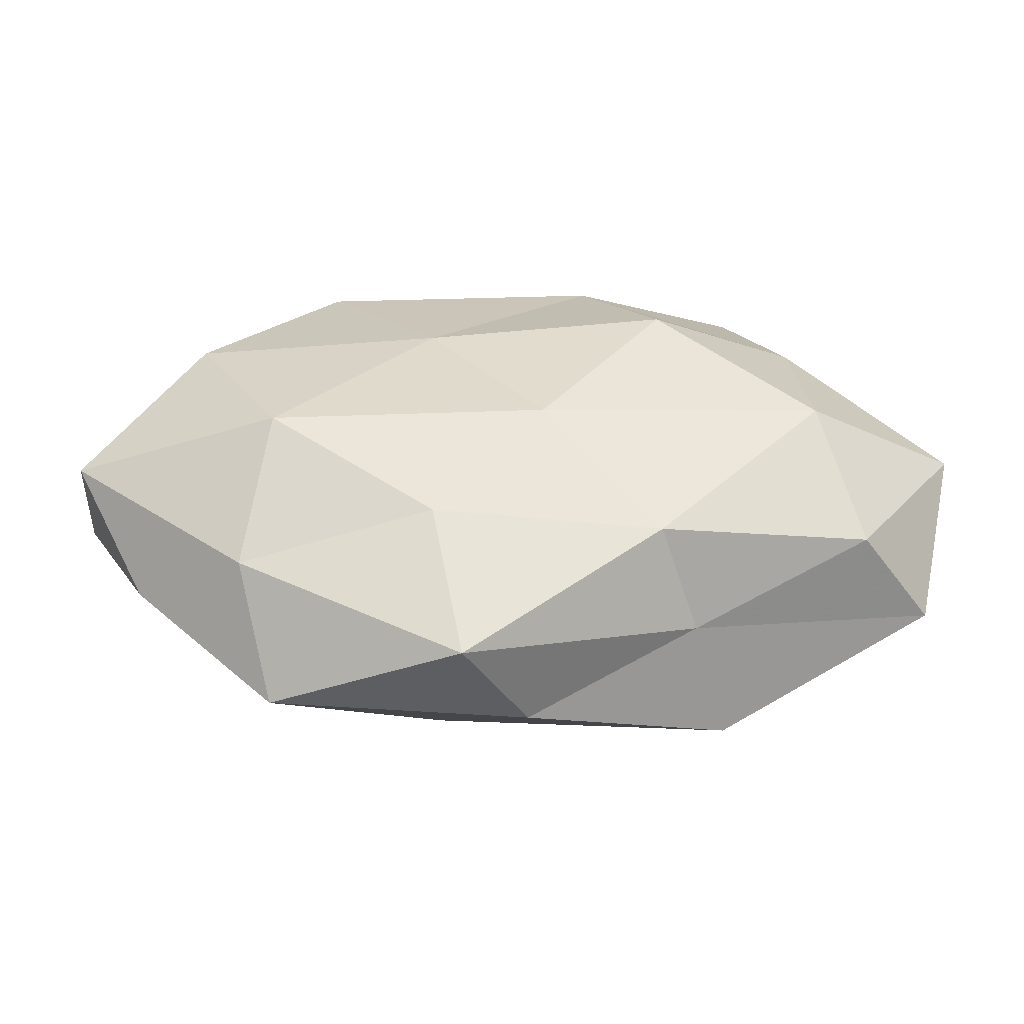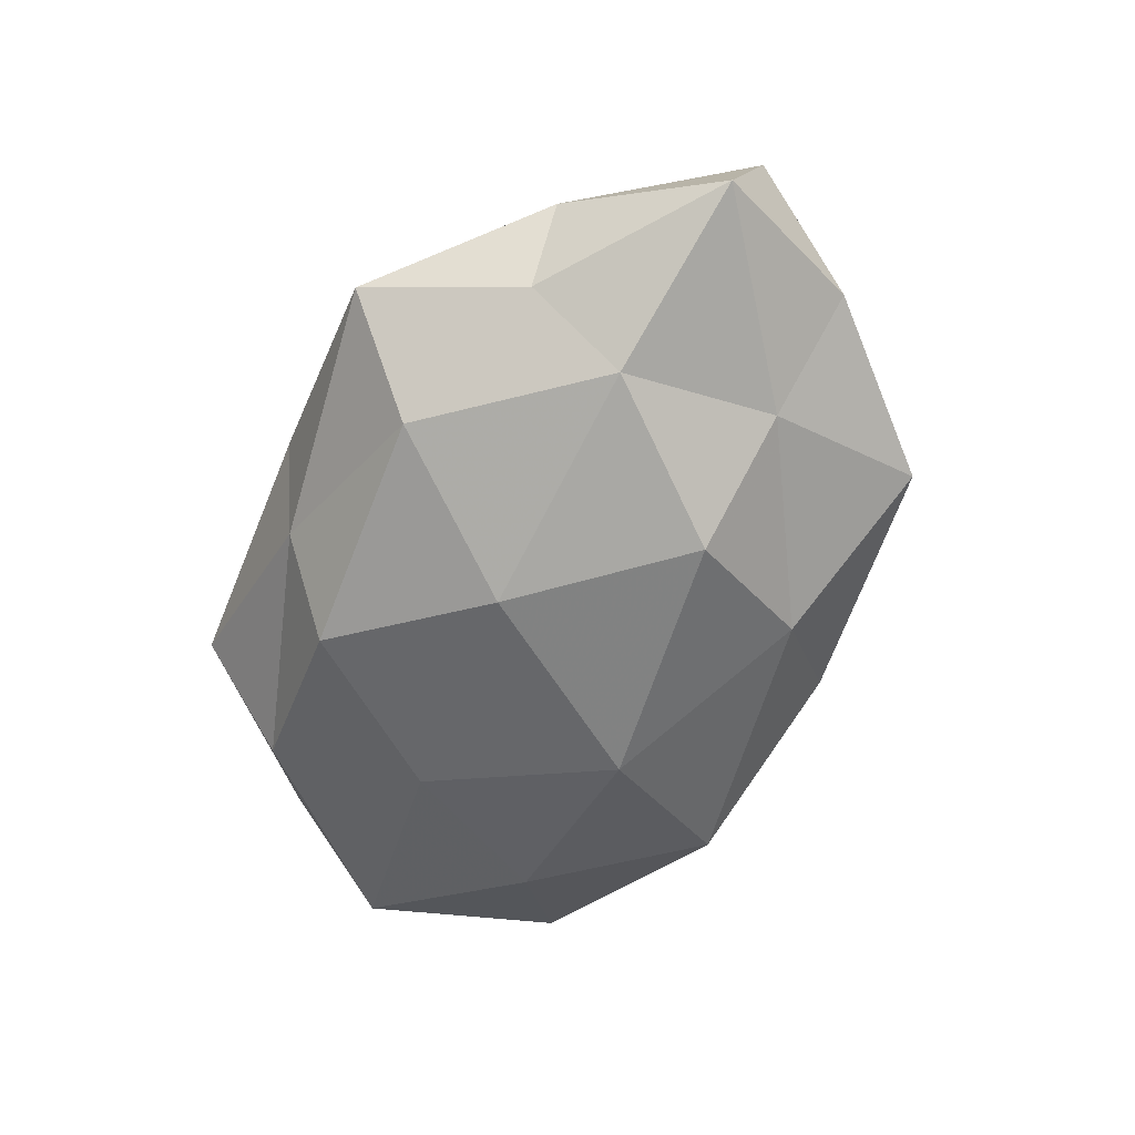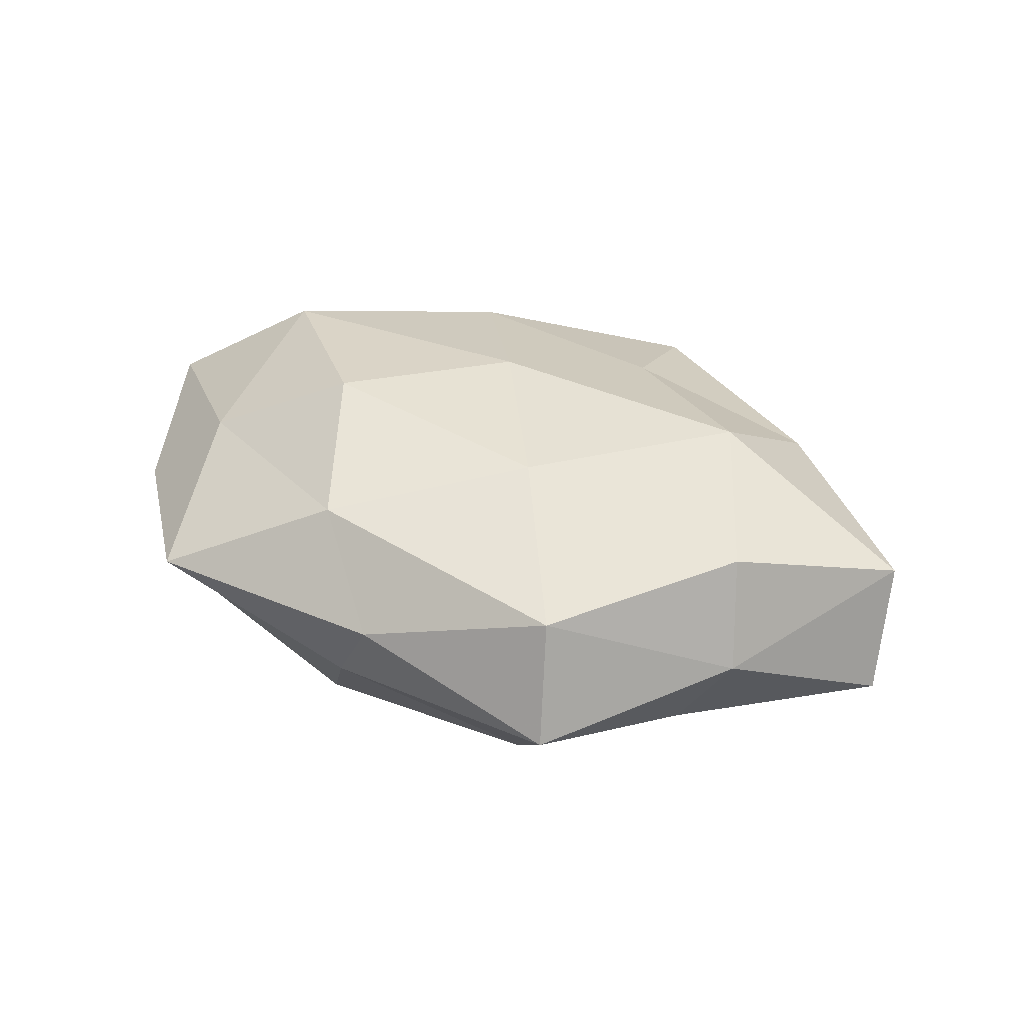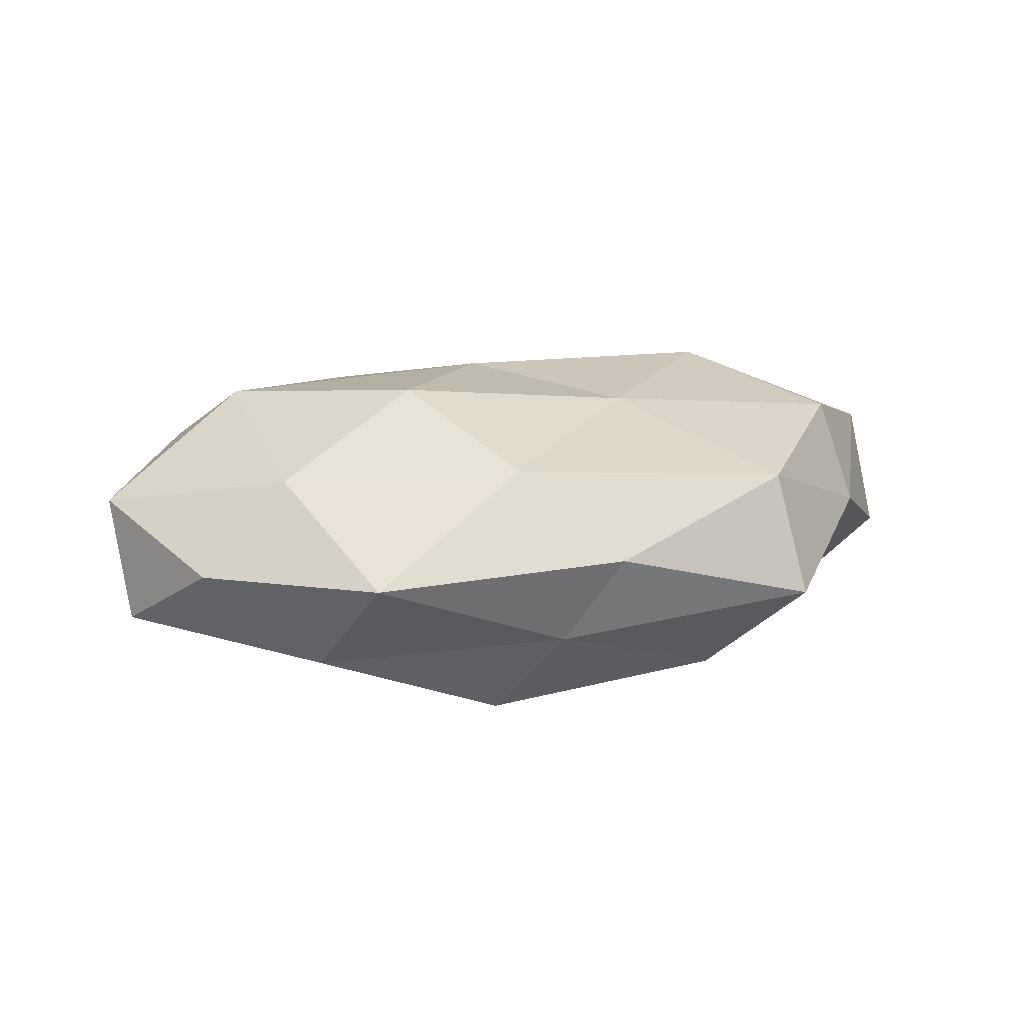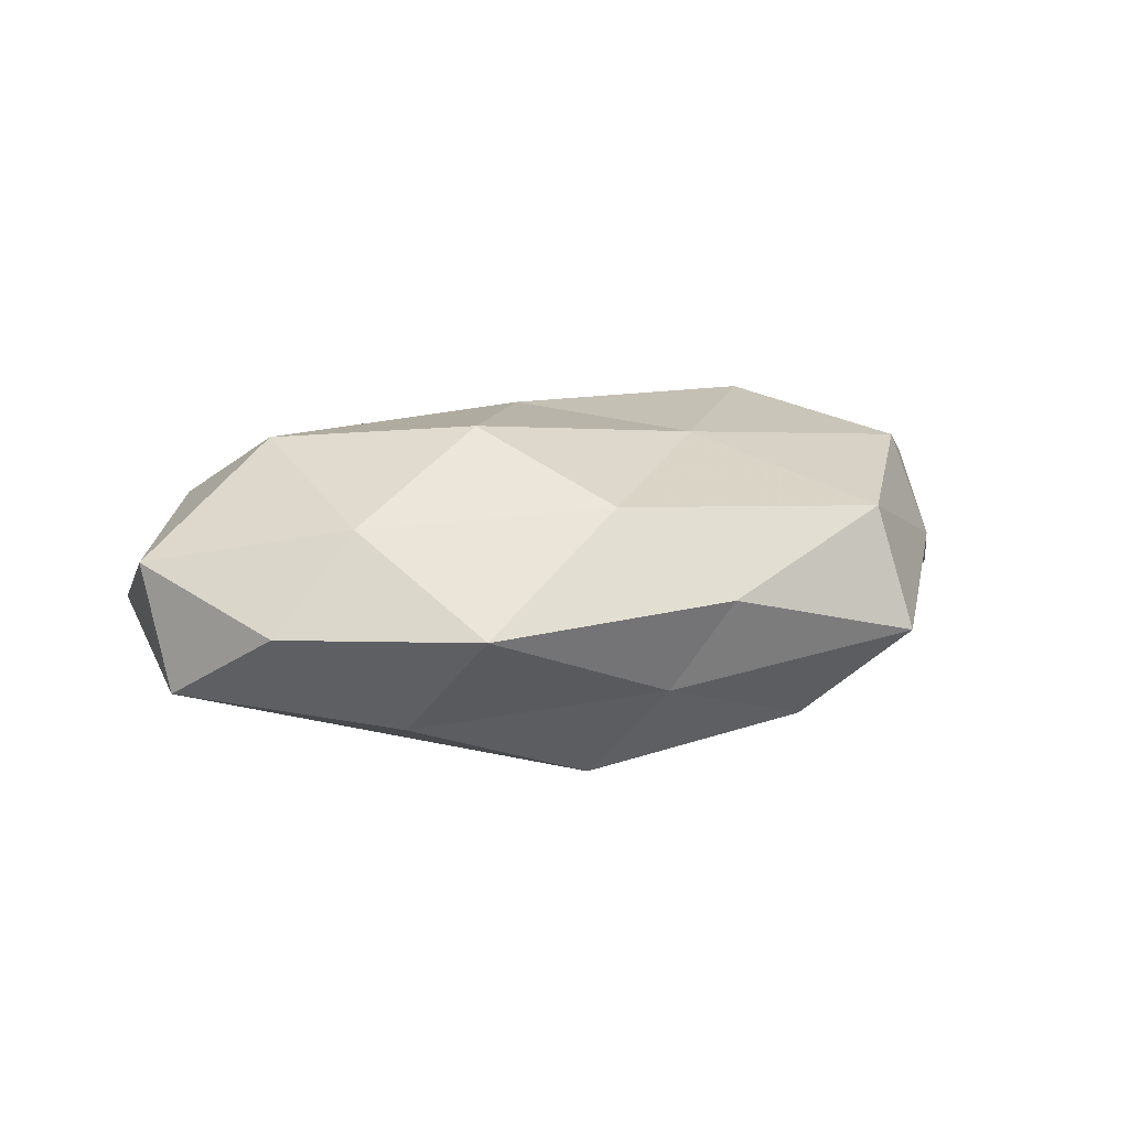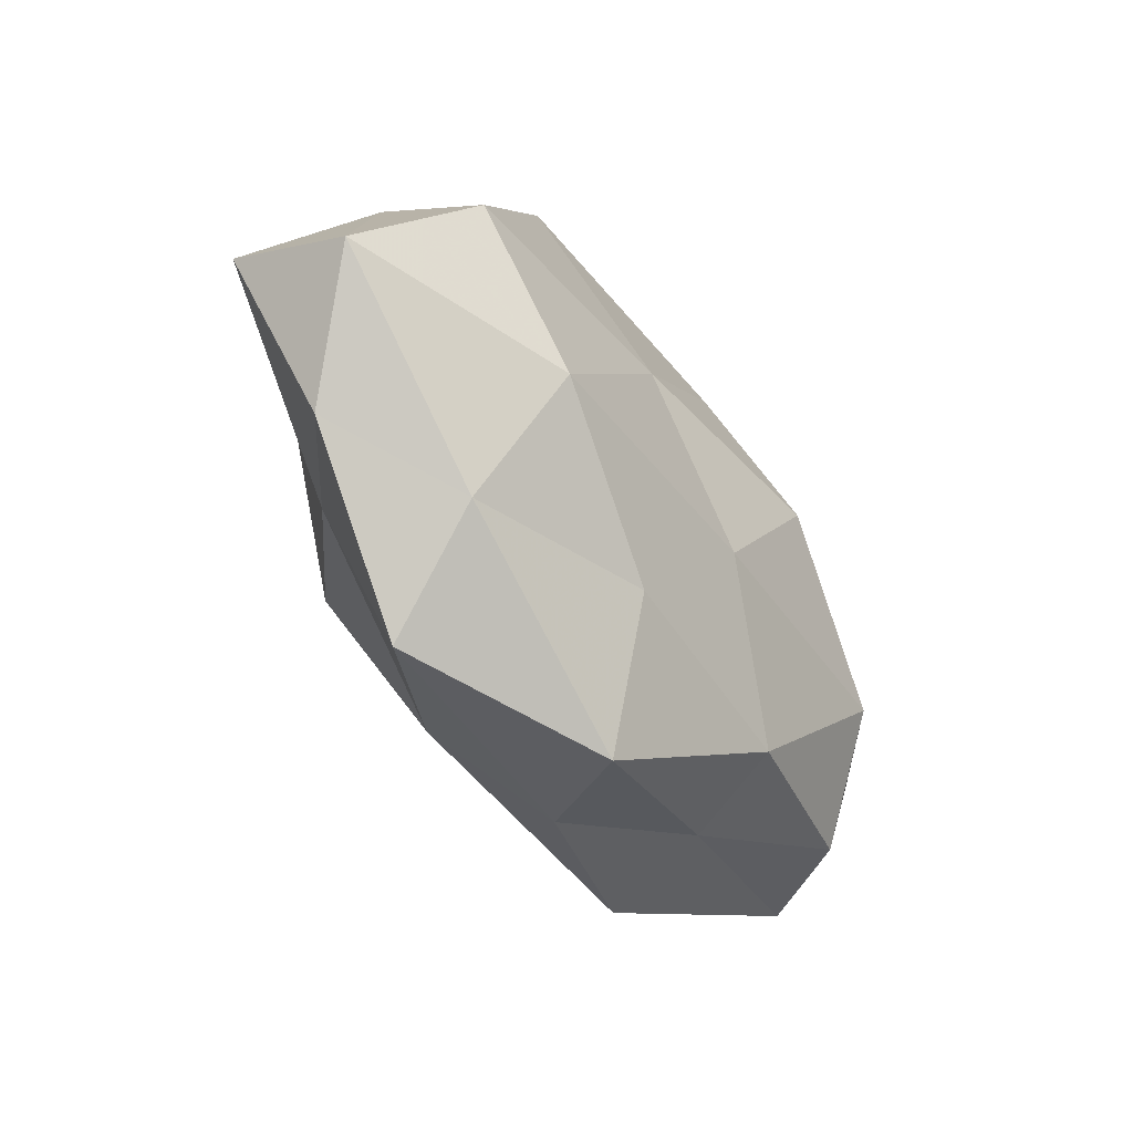
<metadata>
{"format":"obj","ext":"obj","renderer":"f3d","projection":"perspective","resolution":1024,"background":"white","views":[{"elev":-51.9,"azim":-0.1,"up":"+Y"},{"elev":-61.9,"azim":-112.2,"up":"+Z"},{"elev":34.9,"azim":-149.2,"up":"+Z"},{"elev":16.8,"azim":160.2,"up":"+Z"},{"elev":14.7,"azim":151.0,"up":"+Z"},{"elev":-44.6,"azim":-57.0,"up":"+Y"}]}
</metadata>
<code>
v -0.04963 -0.01868 -0.0009638
v -0.02043 -0.01155 -0.02238
v -0.007129 -0.04126 0.009194
v 0.0525 -0.02088 -0.002418
v 0.01276 -0.01432 -0.02203
v 0.05701 -0.0008582 0.007165
v -0.01934 0.02716 -0.01585
v -0.04329 0.01309 0.01546
v 0.02581 -0.03313 -0.01134
v 0.03916 -0.01188 -0.01398
v 0.02717 0.007581 -0.01719
v 0.00893 0.02942 0.01464
v -0.0287 0.03769 -0.003488
v -0.02654 0.03261 0.01155
v 0.03795 -0.006086 0.01959
v 0.0557 0.004805 -0.00785
v 0.04843 0.01919 0.001504
v -0.01105 -0.02248 0.01617
v -0.004807 0.009087 -0.02342
v 0.03683 0.01684 0.01255
v 0.035 0.02622 -0.009391
v -0.0353 -0.02496 0.009607
v -0.03589 0.005922 -0.01729
v -0.03547 -0.01517 -0.01109
v -0.03125 -0.03699 -0.002956
v -0.03868 0.01844 -0.008351
v 0.04353 -0.02106 0.01032
v 0.0007977 -0.03895 -0.003536
v -0.05938 0.001285 -0.006738
v 0.01828 0.01156 0.02214
v 0.002766 -0.007437 0.02065
v 0.0218 -0.03 0.003292
v -0.03186 -0.008021 0.01973
v 0.004543 0.03445 -0.007105
v -0.01189 0.0122 0.01869
v -0.01028 -0.02863 -0.01392
v 0.01726 -0.02586 0.01585
v -0.00222 0.03809 0.003945
v 0.01138 0.02684 -0.0184
v -0.05846 -0.0045 0.008569
v 0.03045 0.03822 0.003561
v -0.04599 0.01813 0.002548
f 10 4 9
f 9 5 10
f 11 10 5
f 6 4 16
f 16 4 10
f 16 10 11
f 17 6 16
f 19 5 2
f 11 5 19
f 20 15 6
f 17 20 6
f 16 11 21
f 17 16 21
f 22 3 18
f 2 23 19
f 23 7 19
f 24 23 2
f 1 25 22
f 25 3 22
f 1 24 25
f 13 7 26
f 23 26 7
f 6 27 4
f 6 15 27
f 25 28 3
f 1 29 24
f 29 23 24
f 29 26 23
f 20 12 30
f 20 30 15
f 15 30 31
f 4 32 9
f 4 27 32
f 3 28 32
f 9 32 28
f 22 18 33
f 33 18 31
f 34 7 13
f 35 14 8
f 12 14 35
f 30 12 35
f 35 31 30
f 8 33 35
f 33 31 35
f 36 2 5
f 36 5 9
f 24 2 36
f 24 36 25
f 28 36 9
f 25 36 28
f 18 3 37
f 27 15 37
f 15 31 37
f 37 31 18
f 3 32 37
f 37 32 27
f 12 38 14
f 13 14 38
f 38 34 13
f 19 7 39
f 39 11 19
f 21 11 39
f 34 39 7
f 21 39 34
f 1 22 40
f 1 40 29
f 40 33 8
f 22 33 40
f 41 12 20
f 17 41 20
f 17 21 41
f 21 34 41
f 41 38 12
f 41 34 38
f 42 8 14
f 42 14 13
f 26 42 13
f 29 42 26
f 40 8 42
f 40 42 29

</code>
